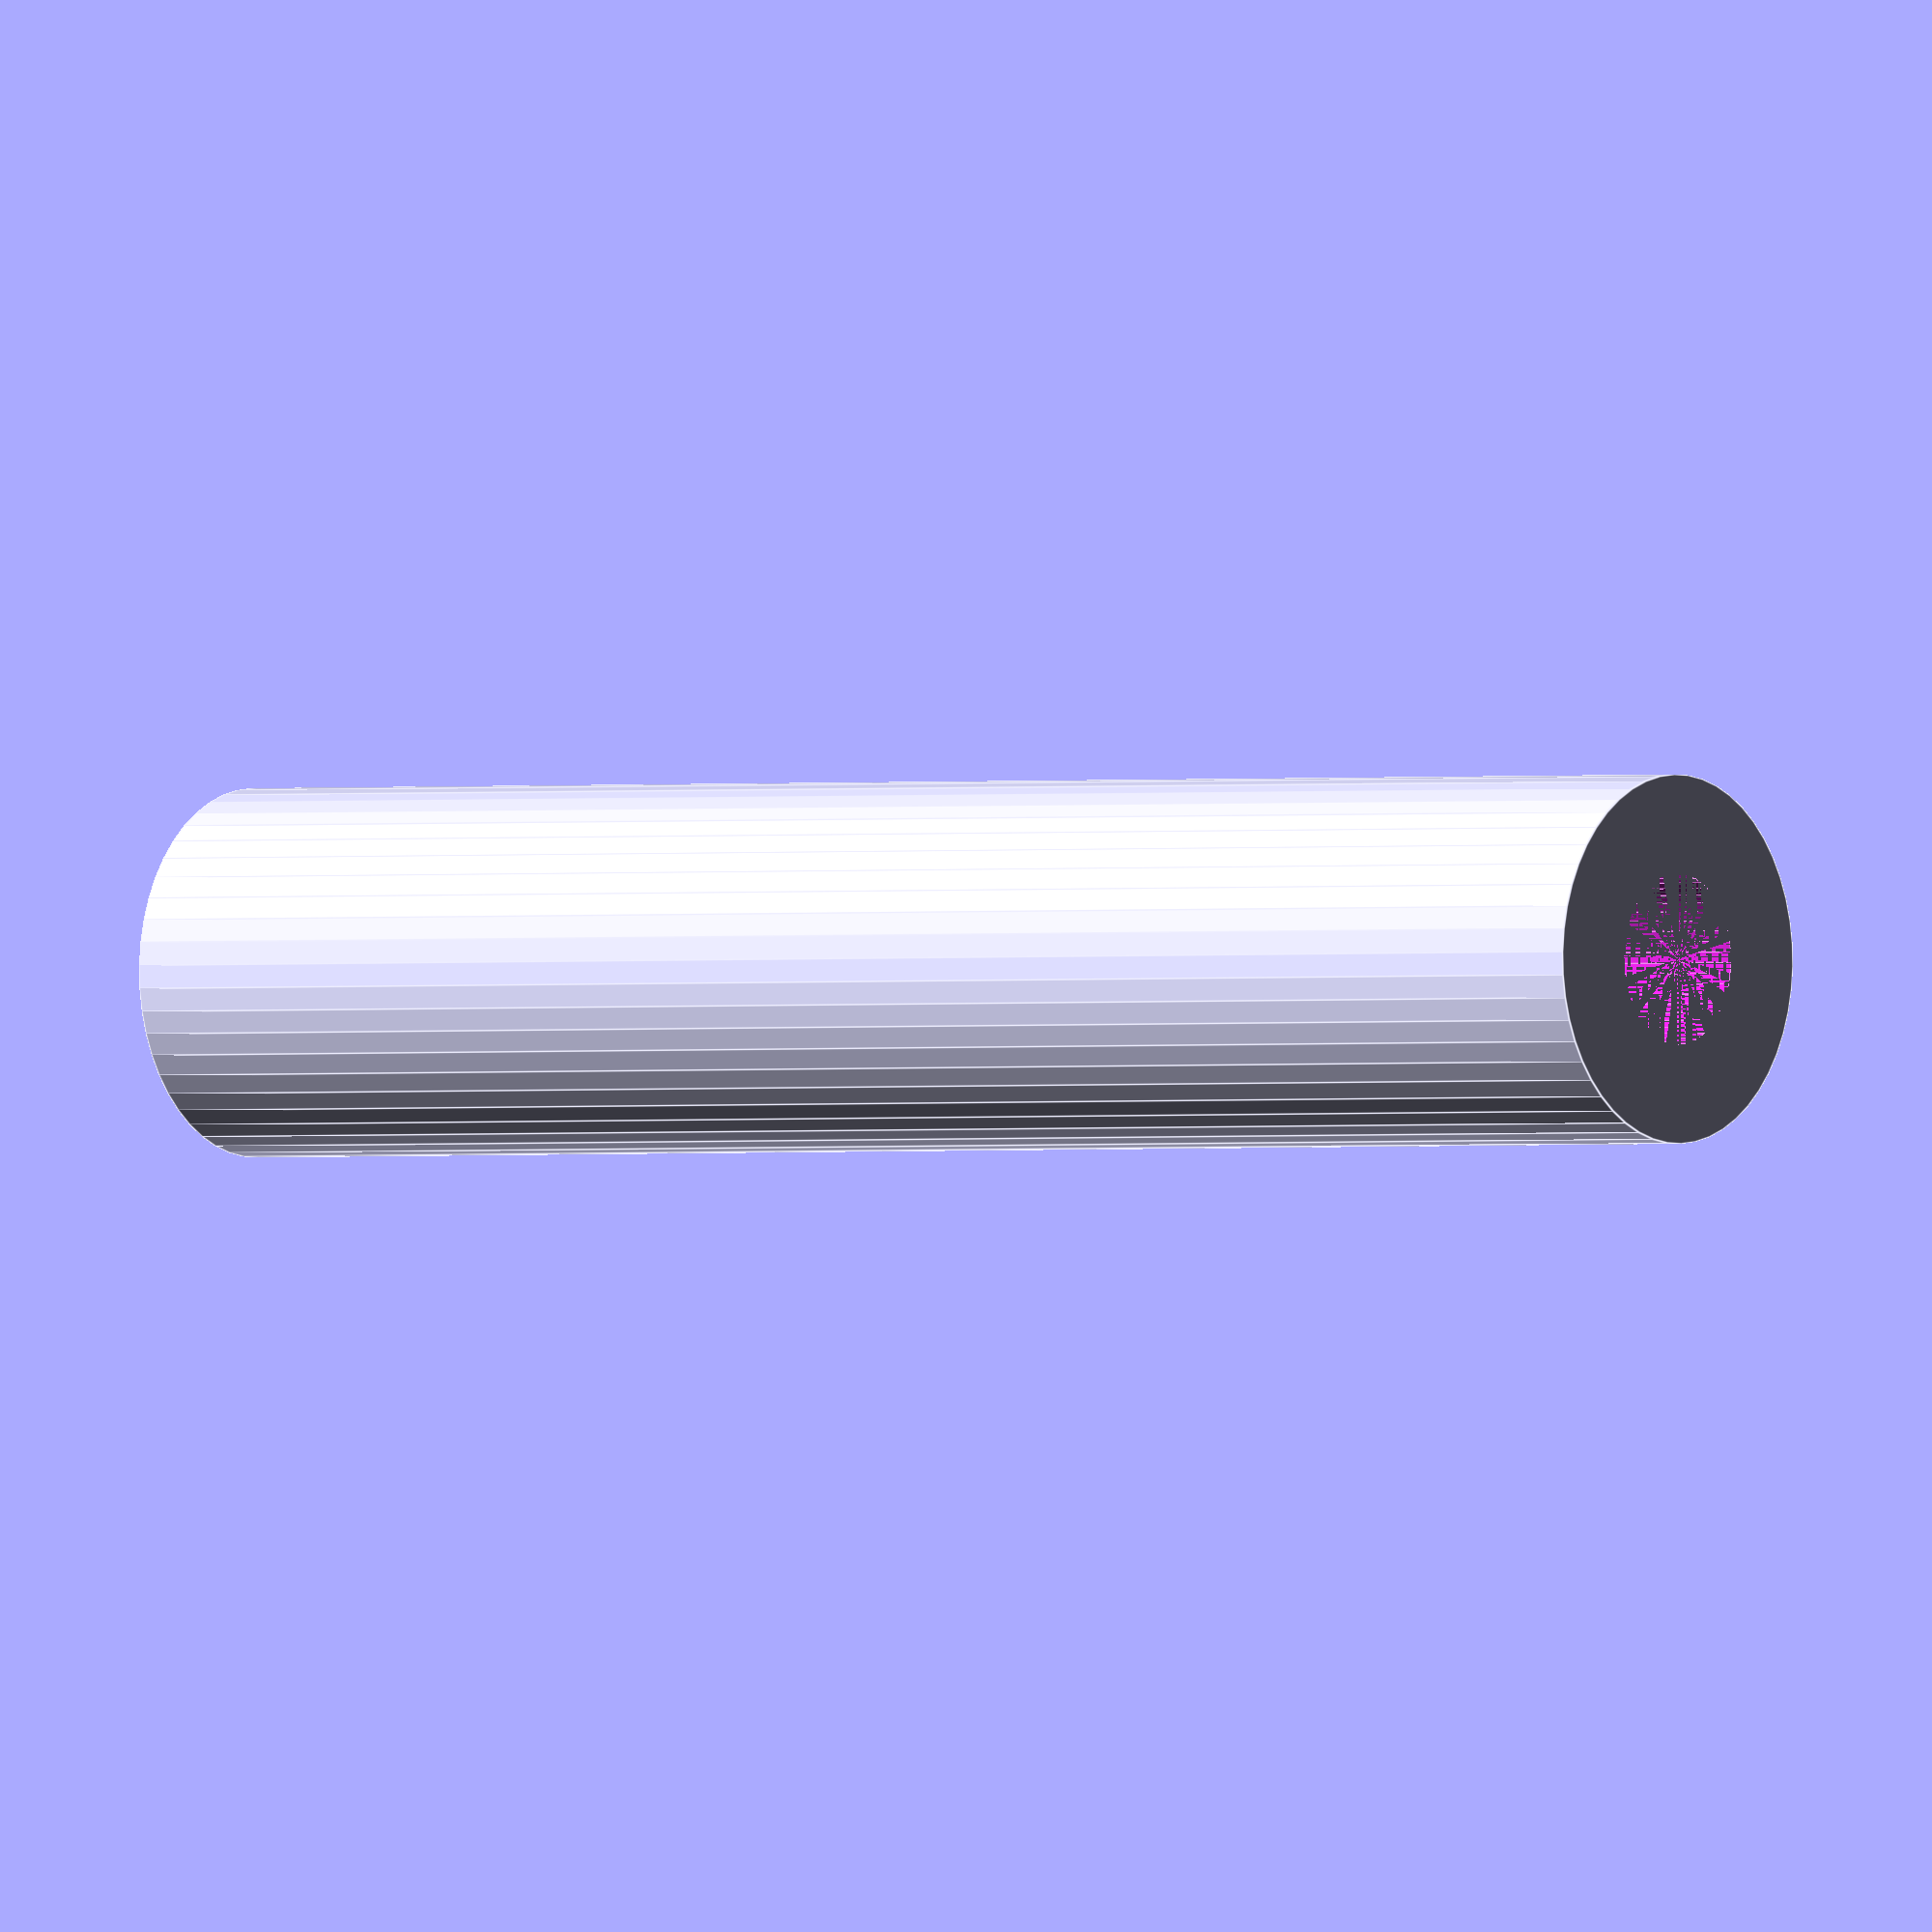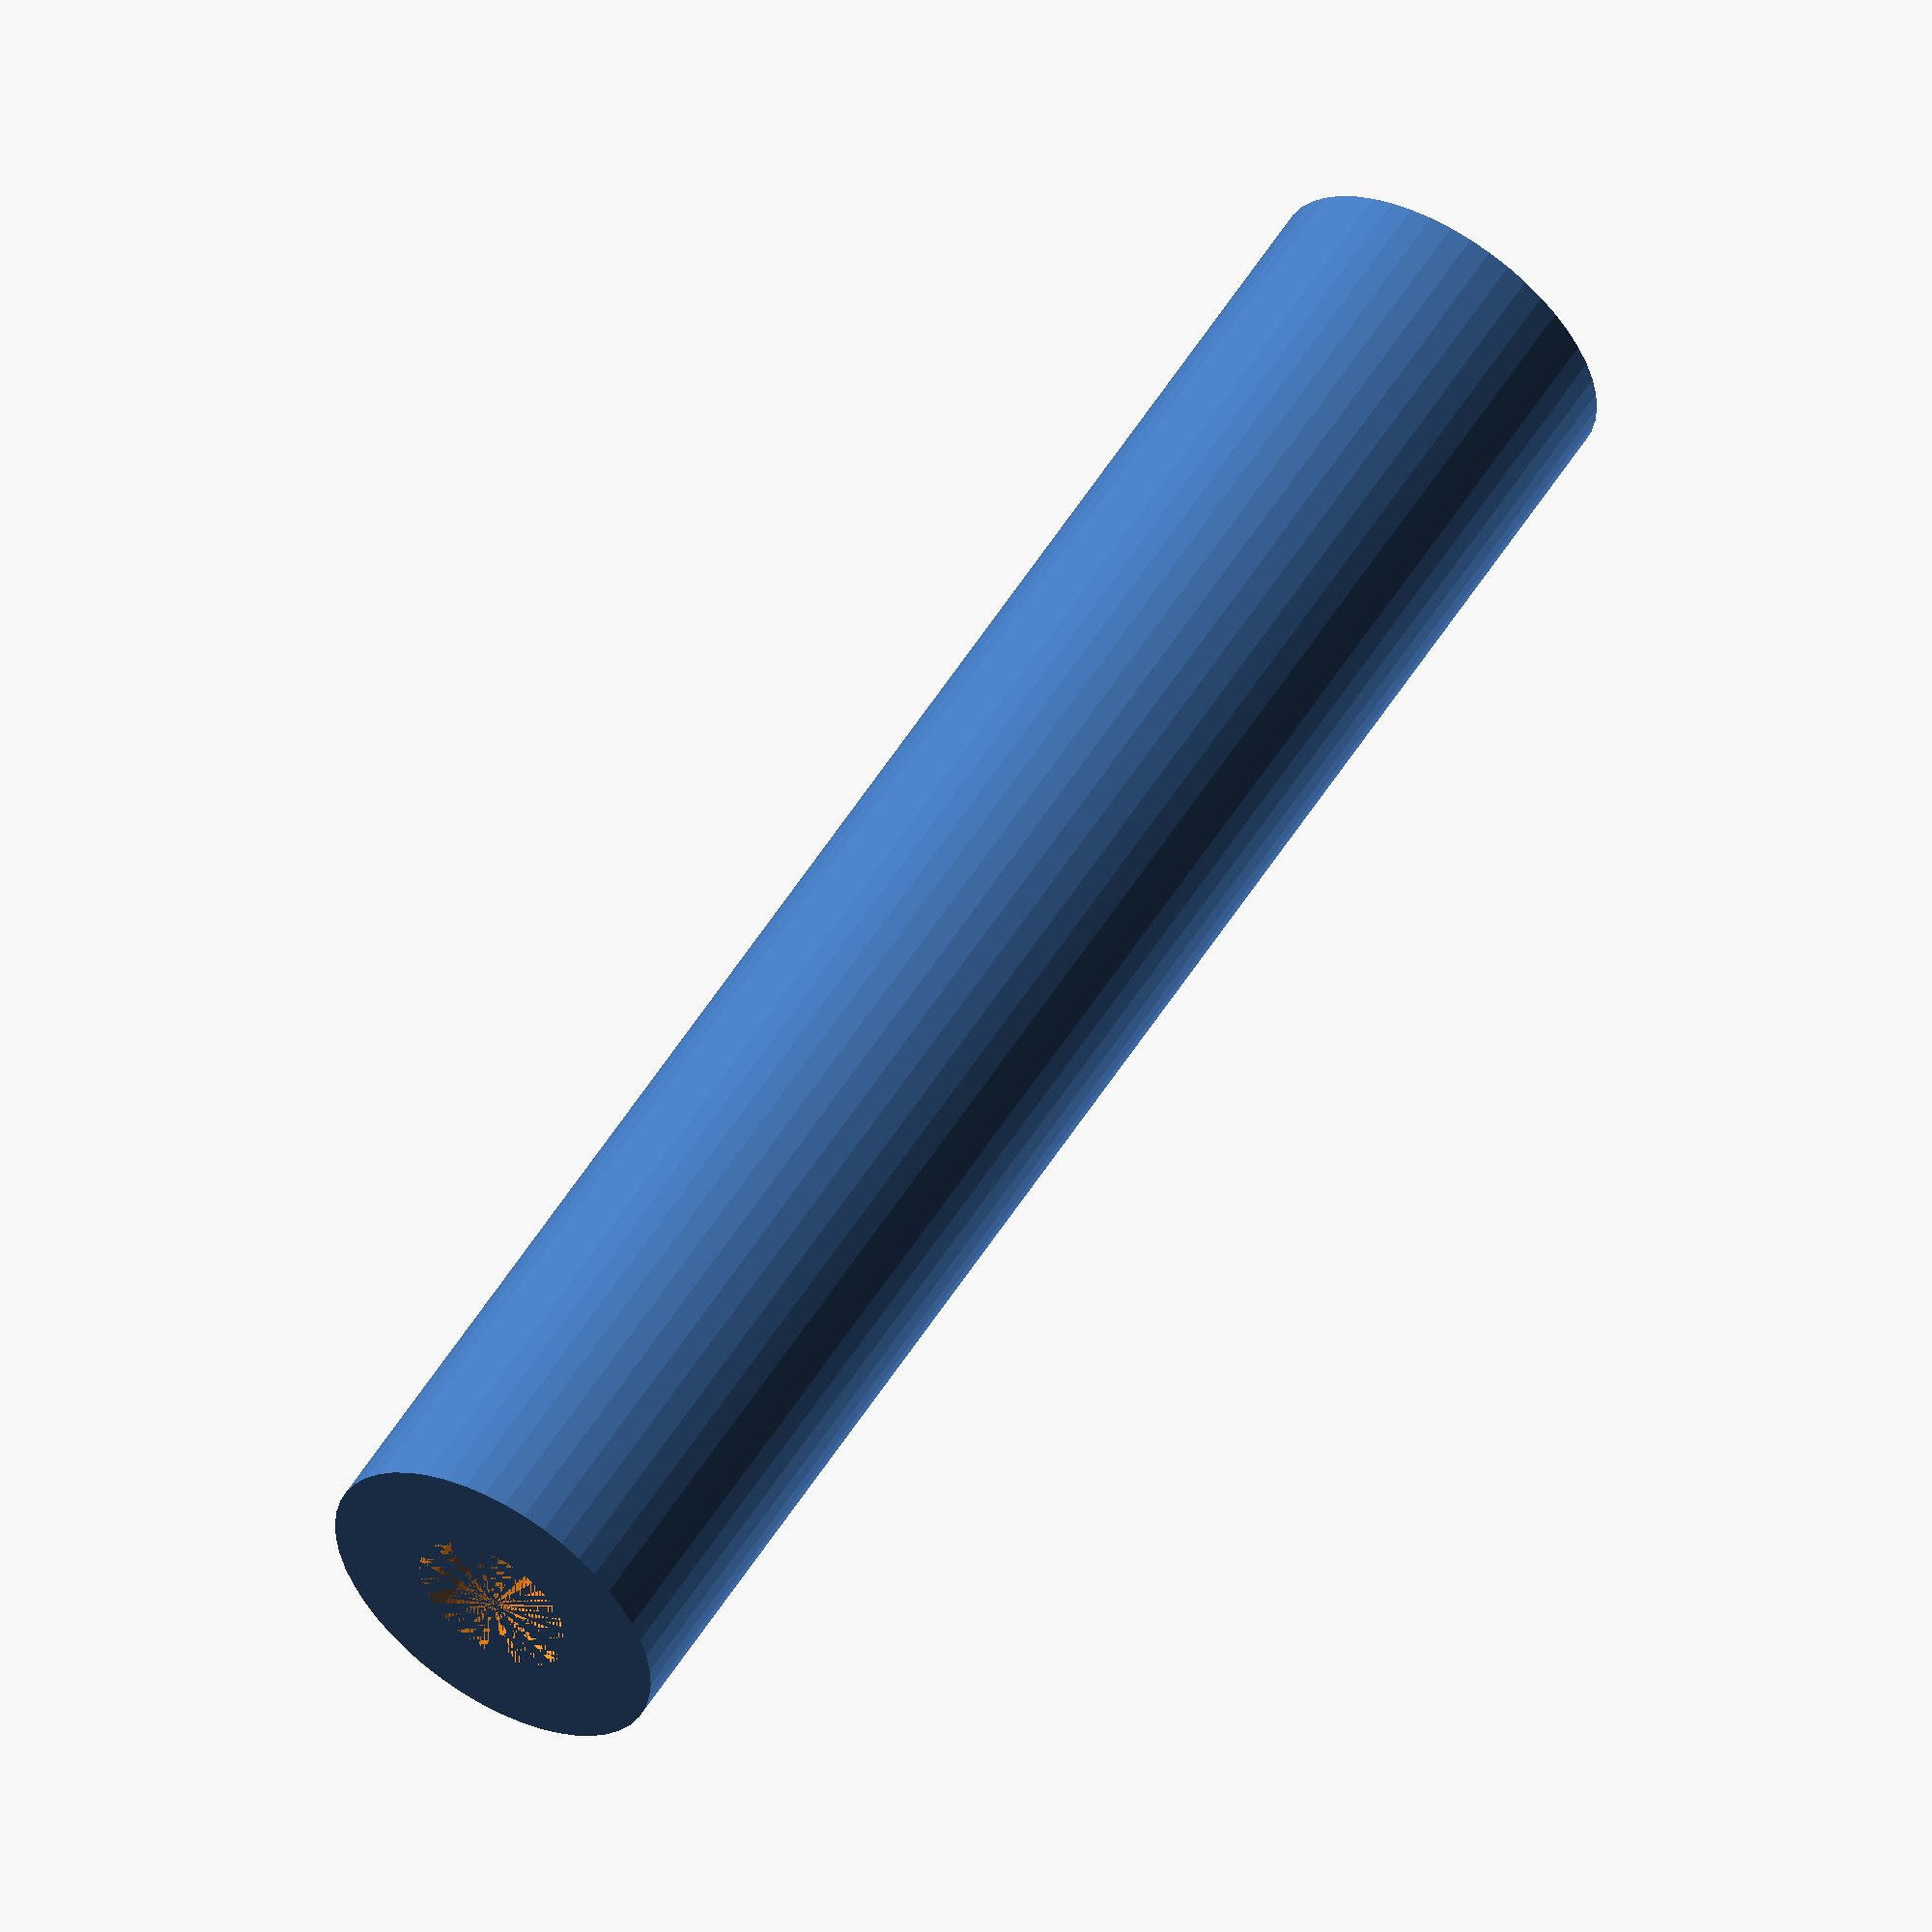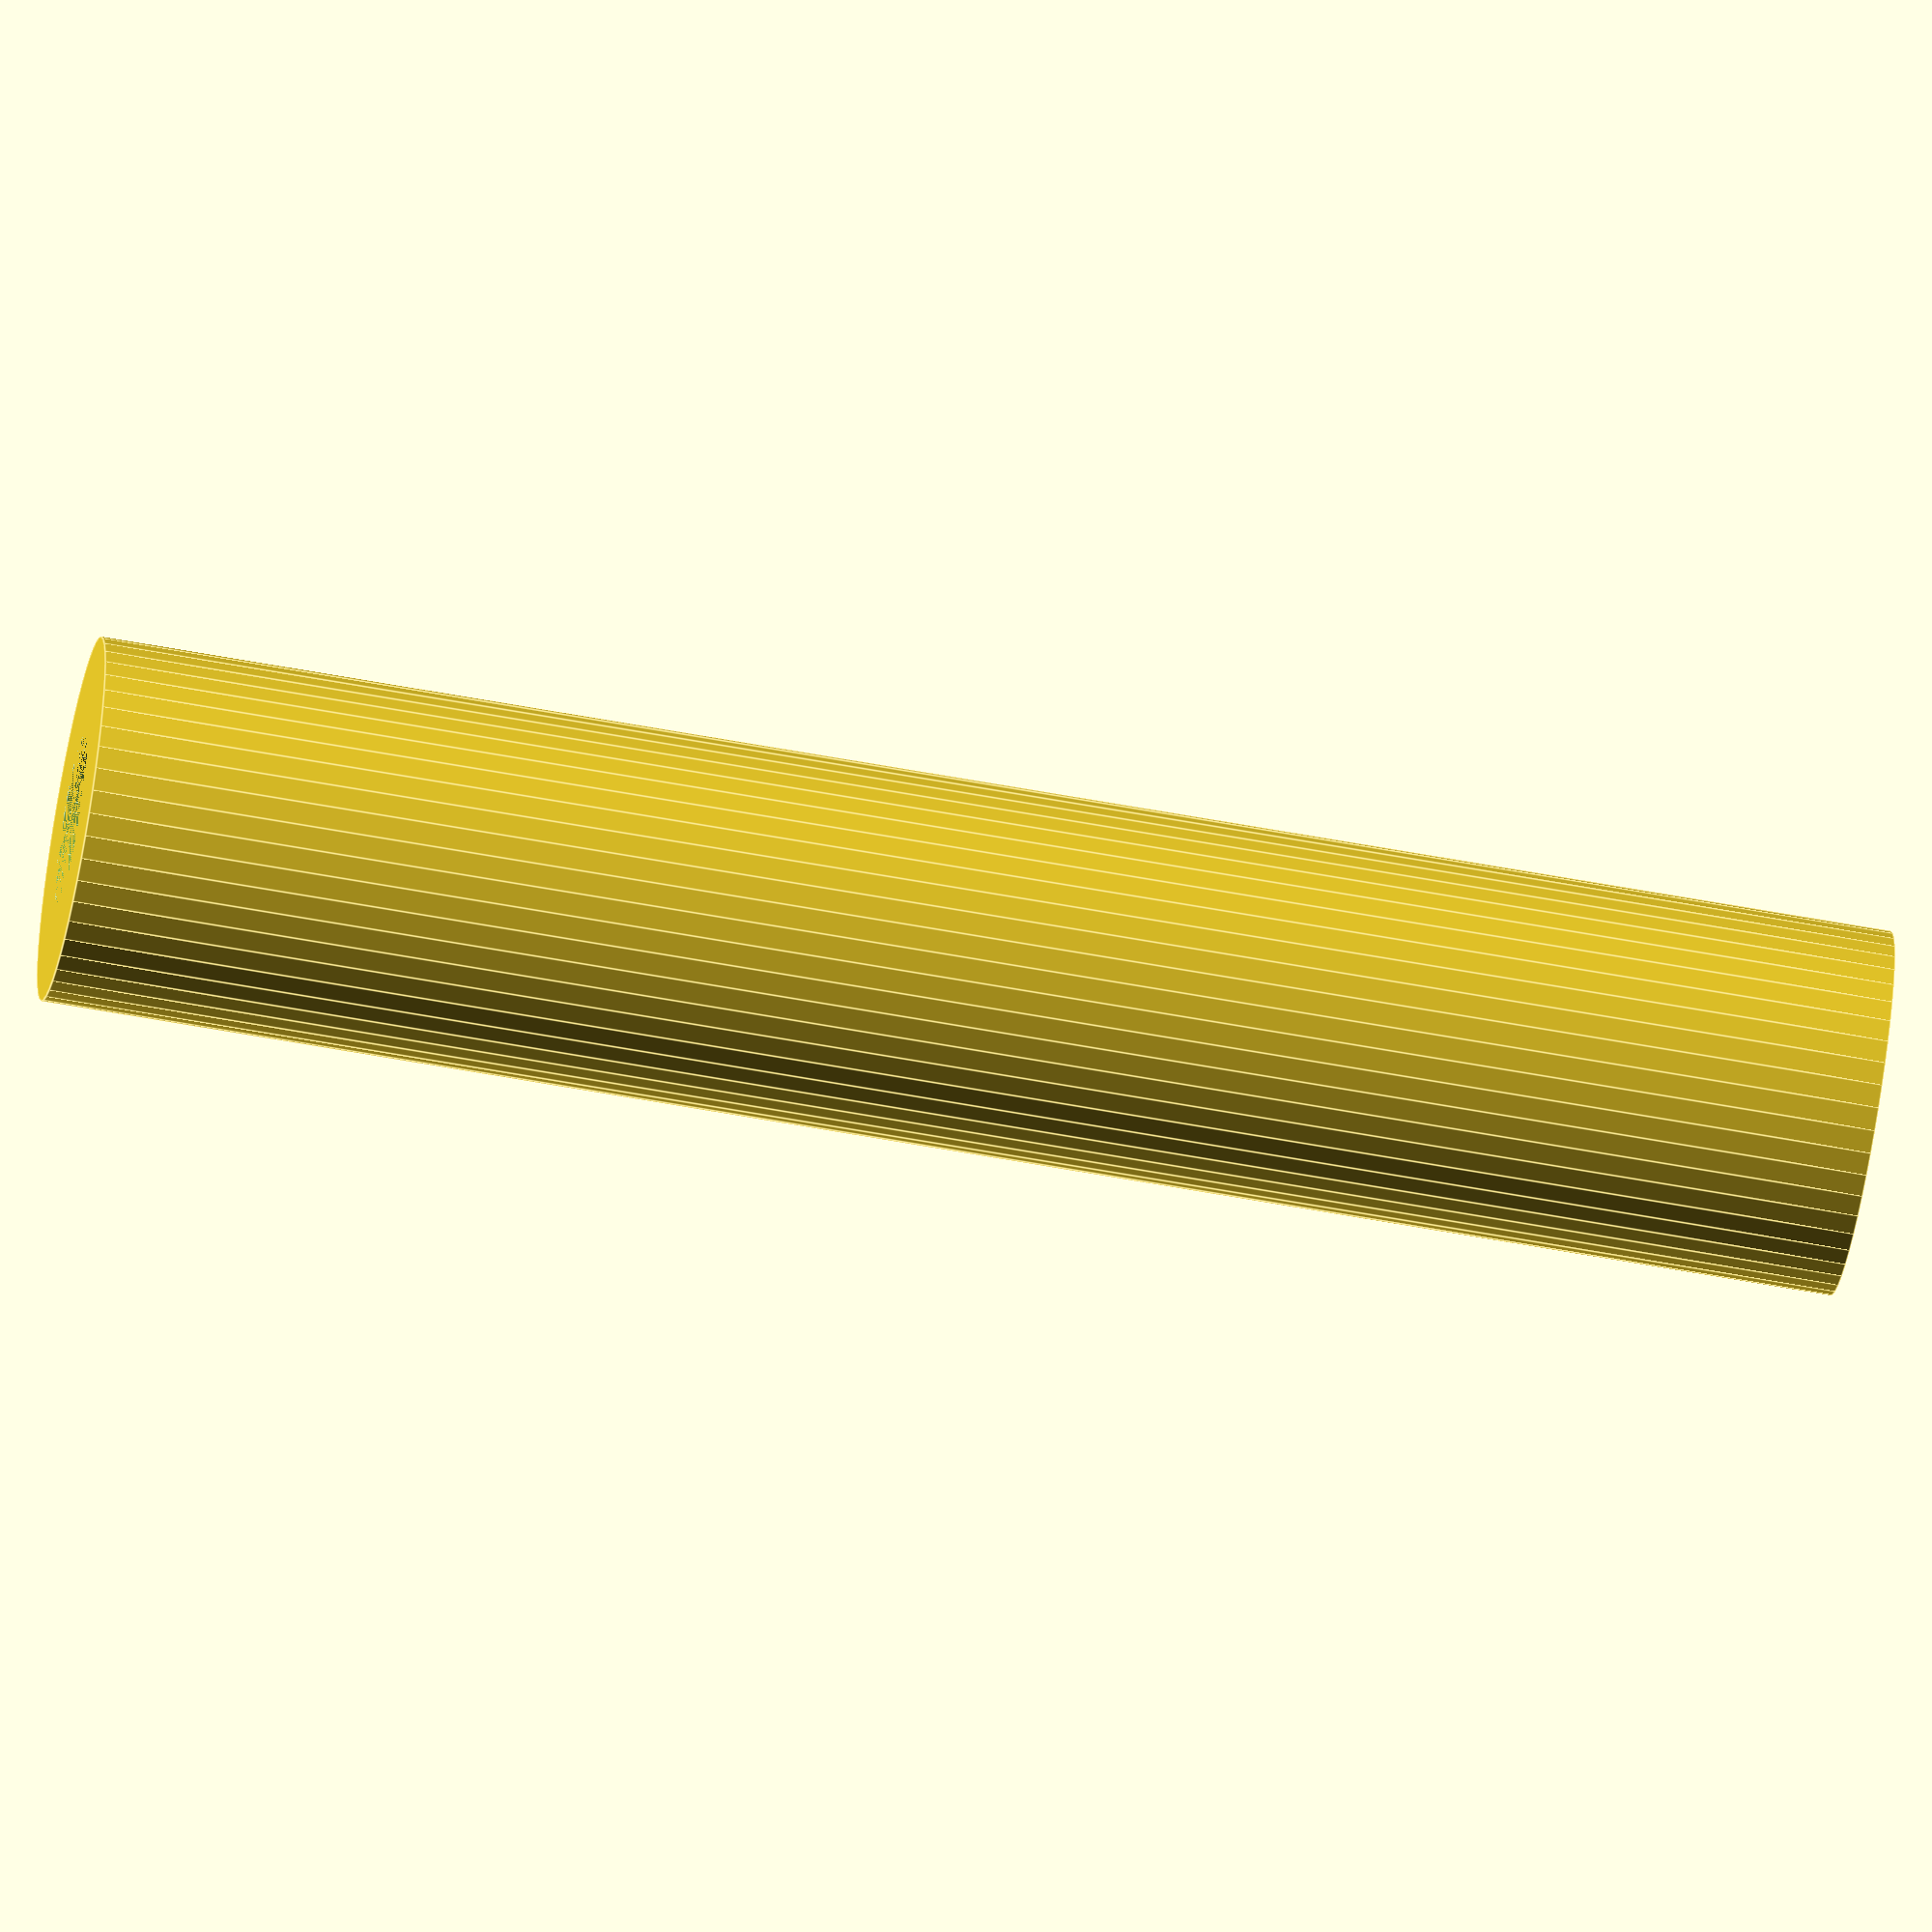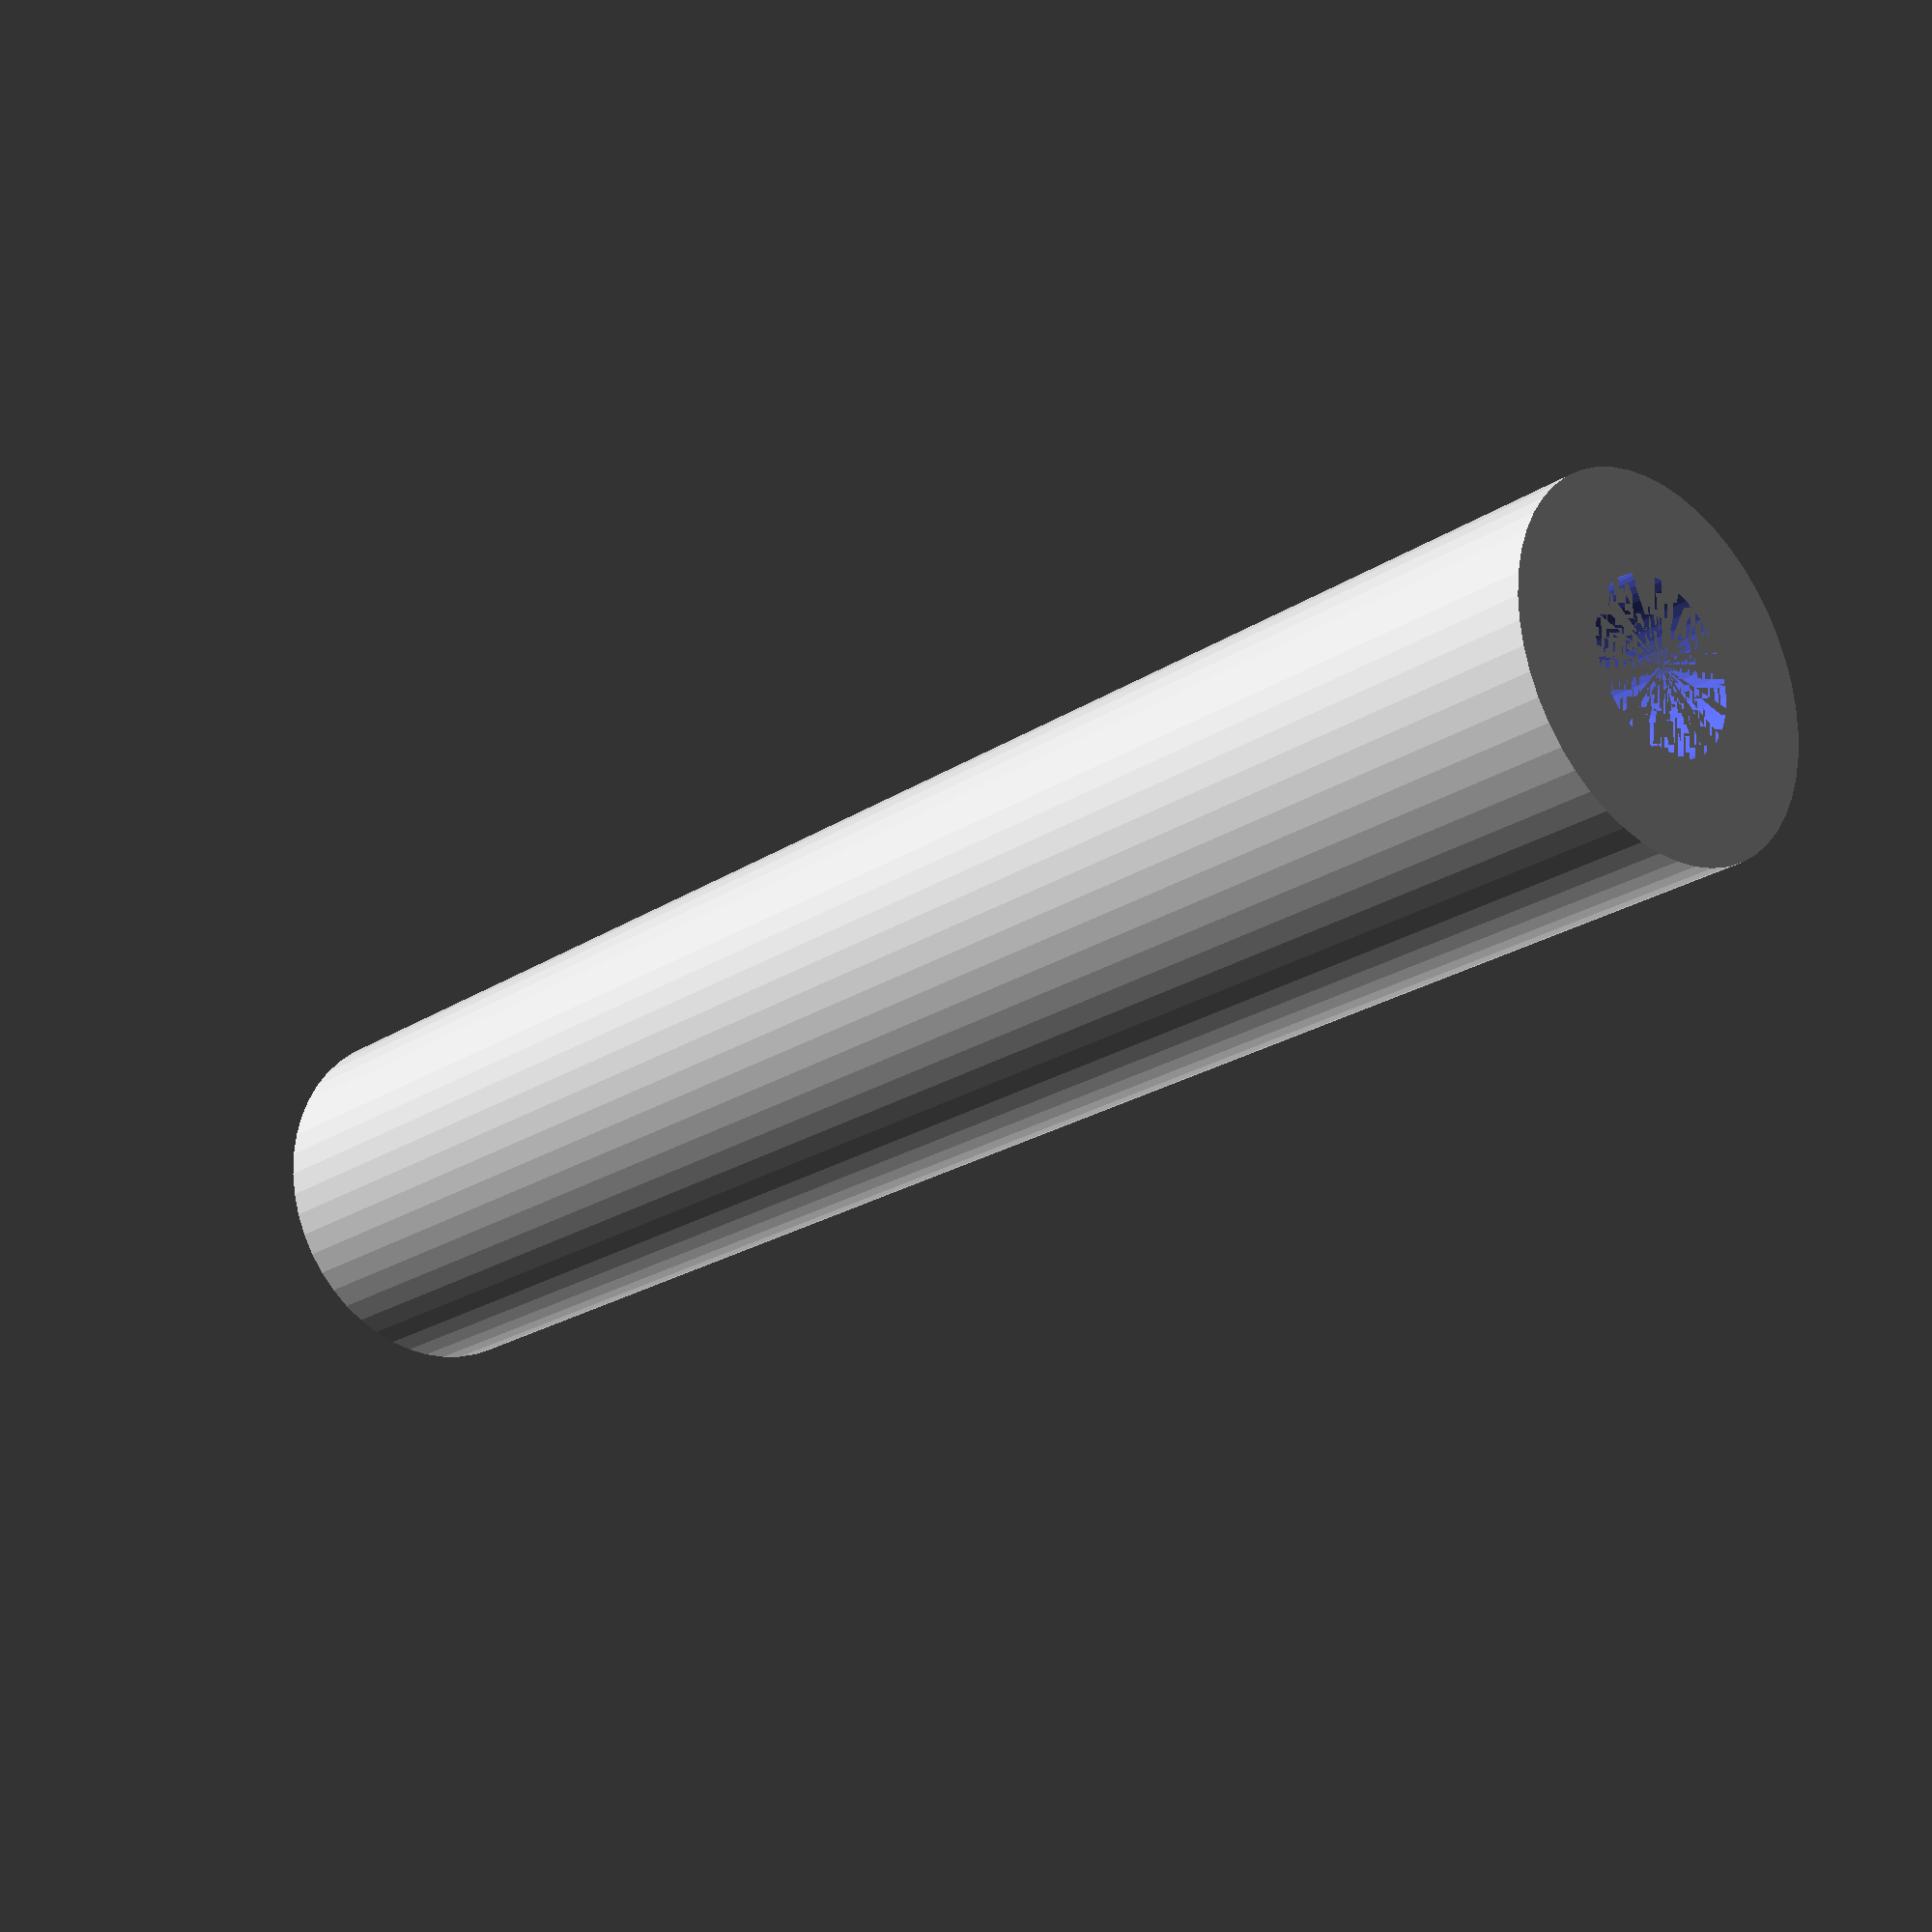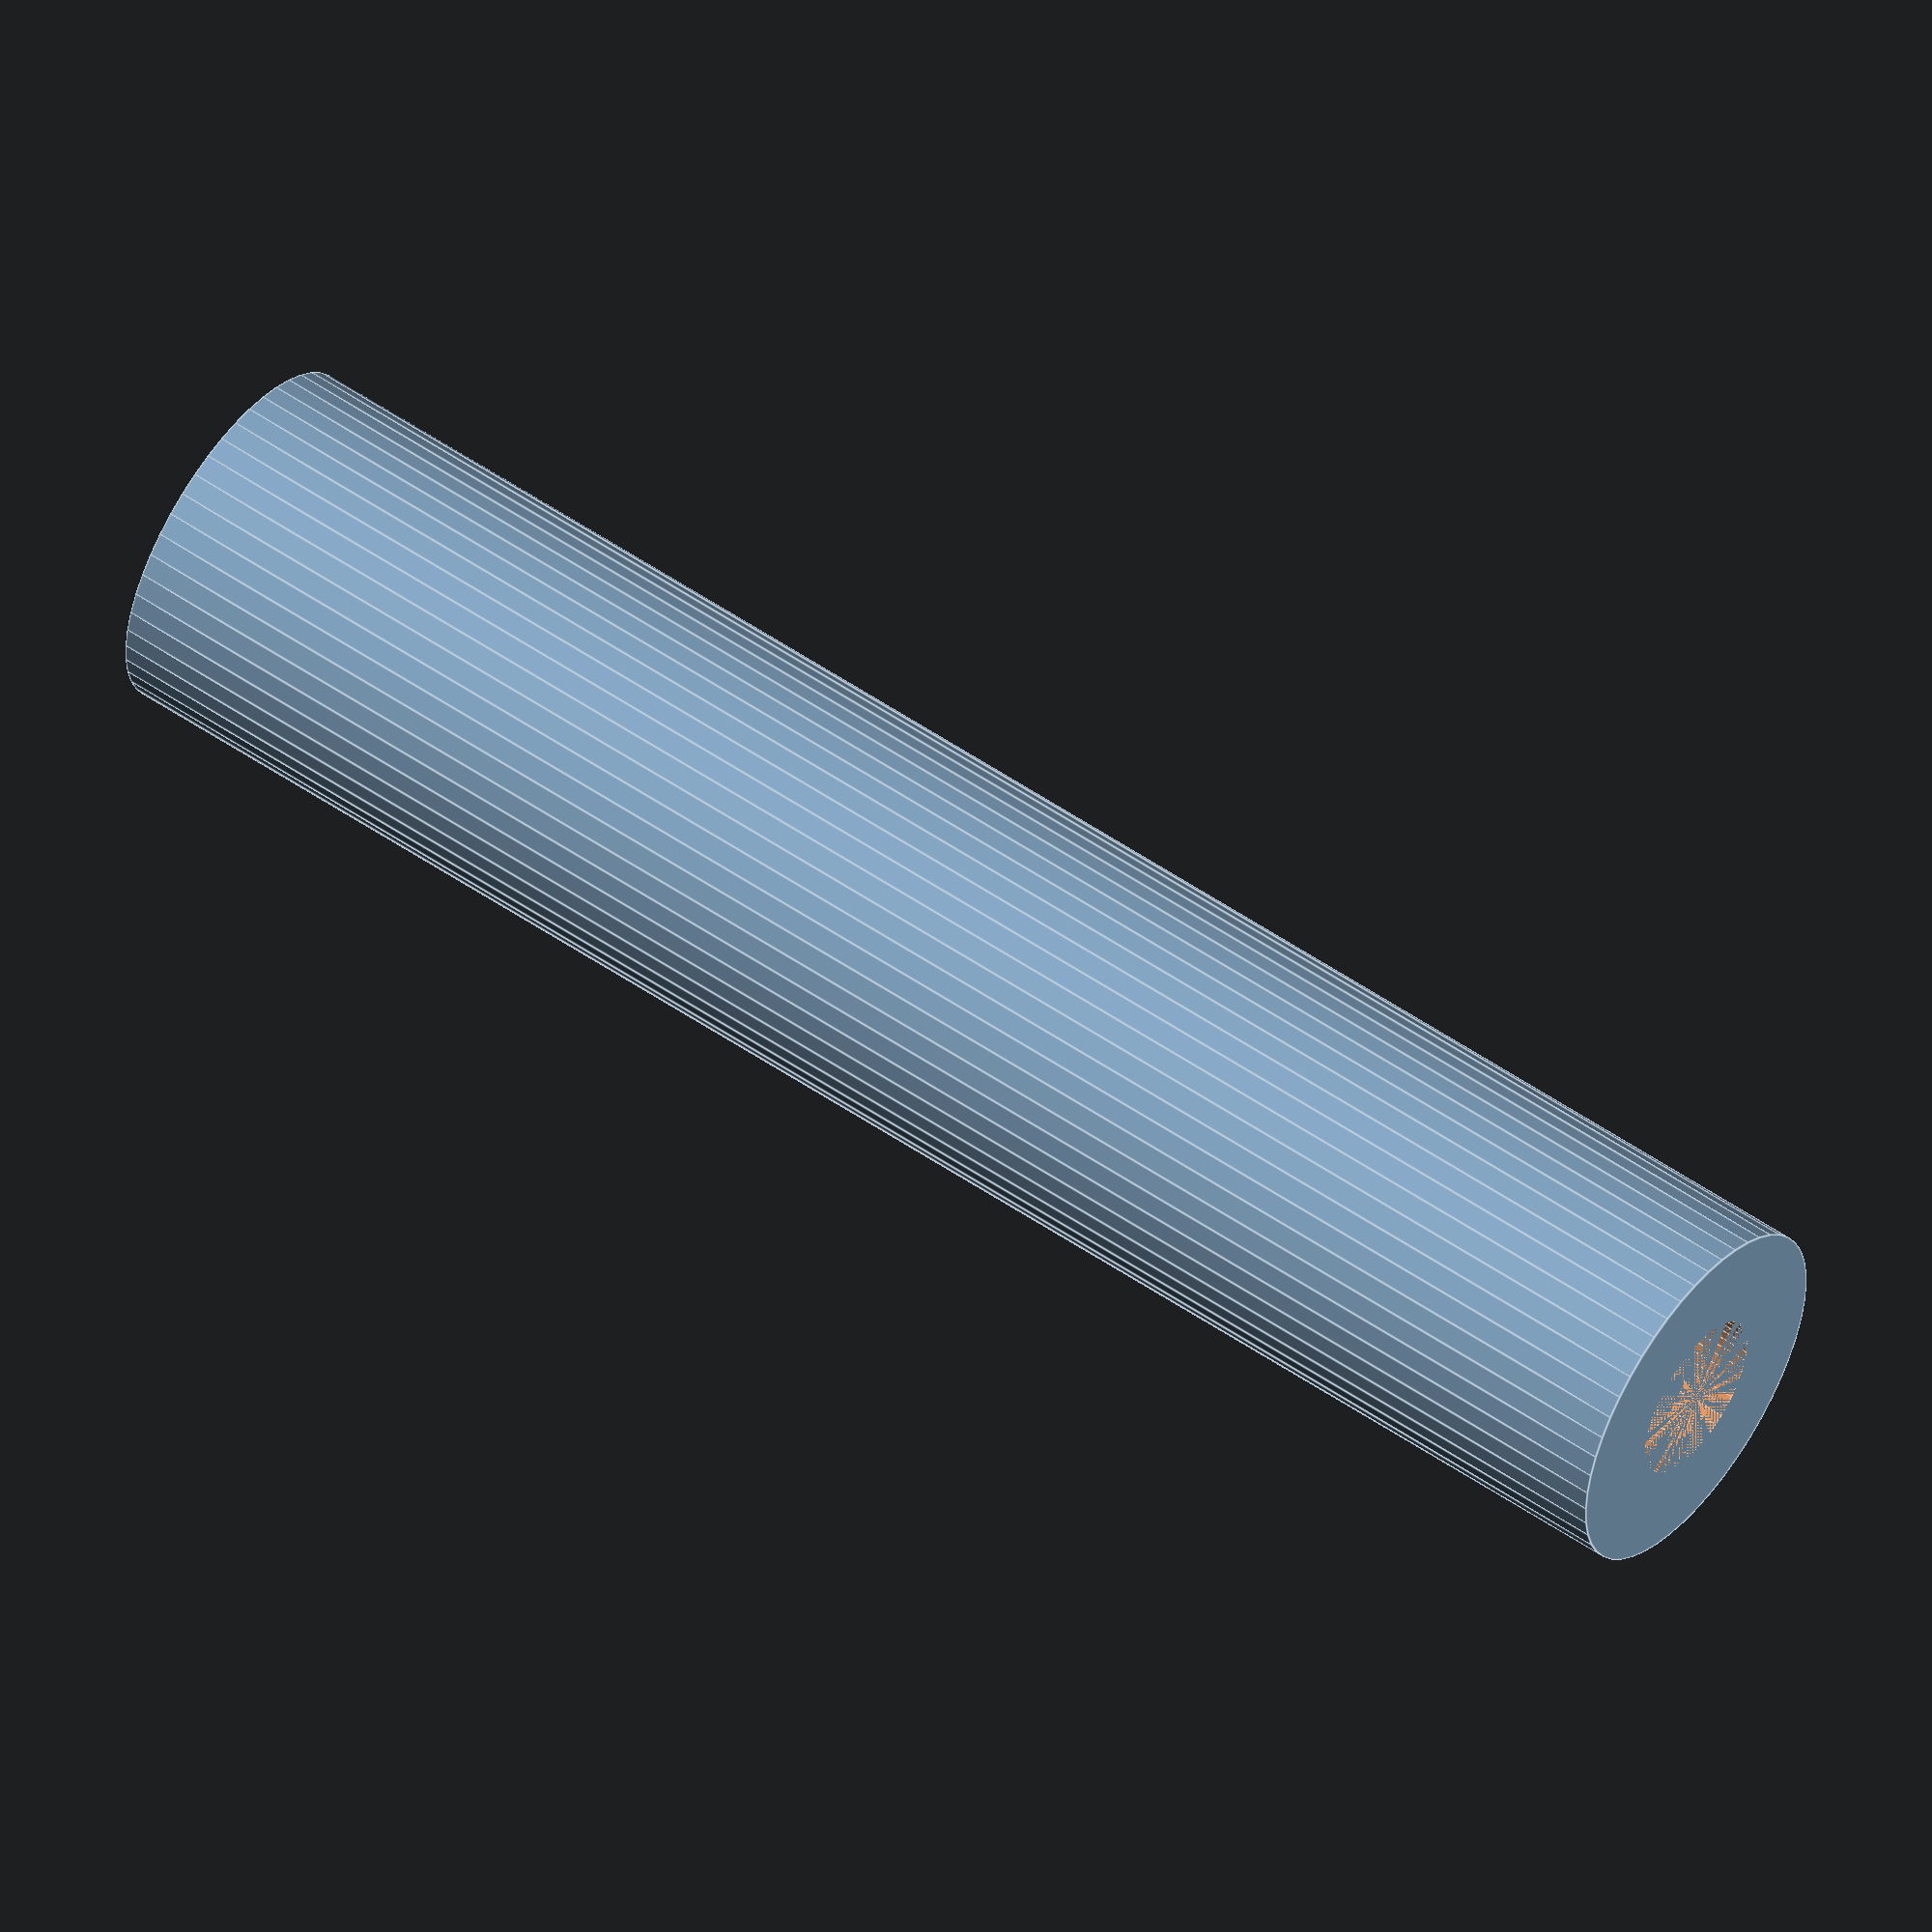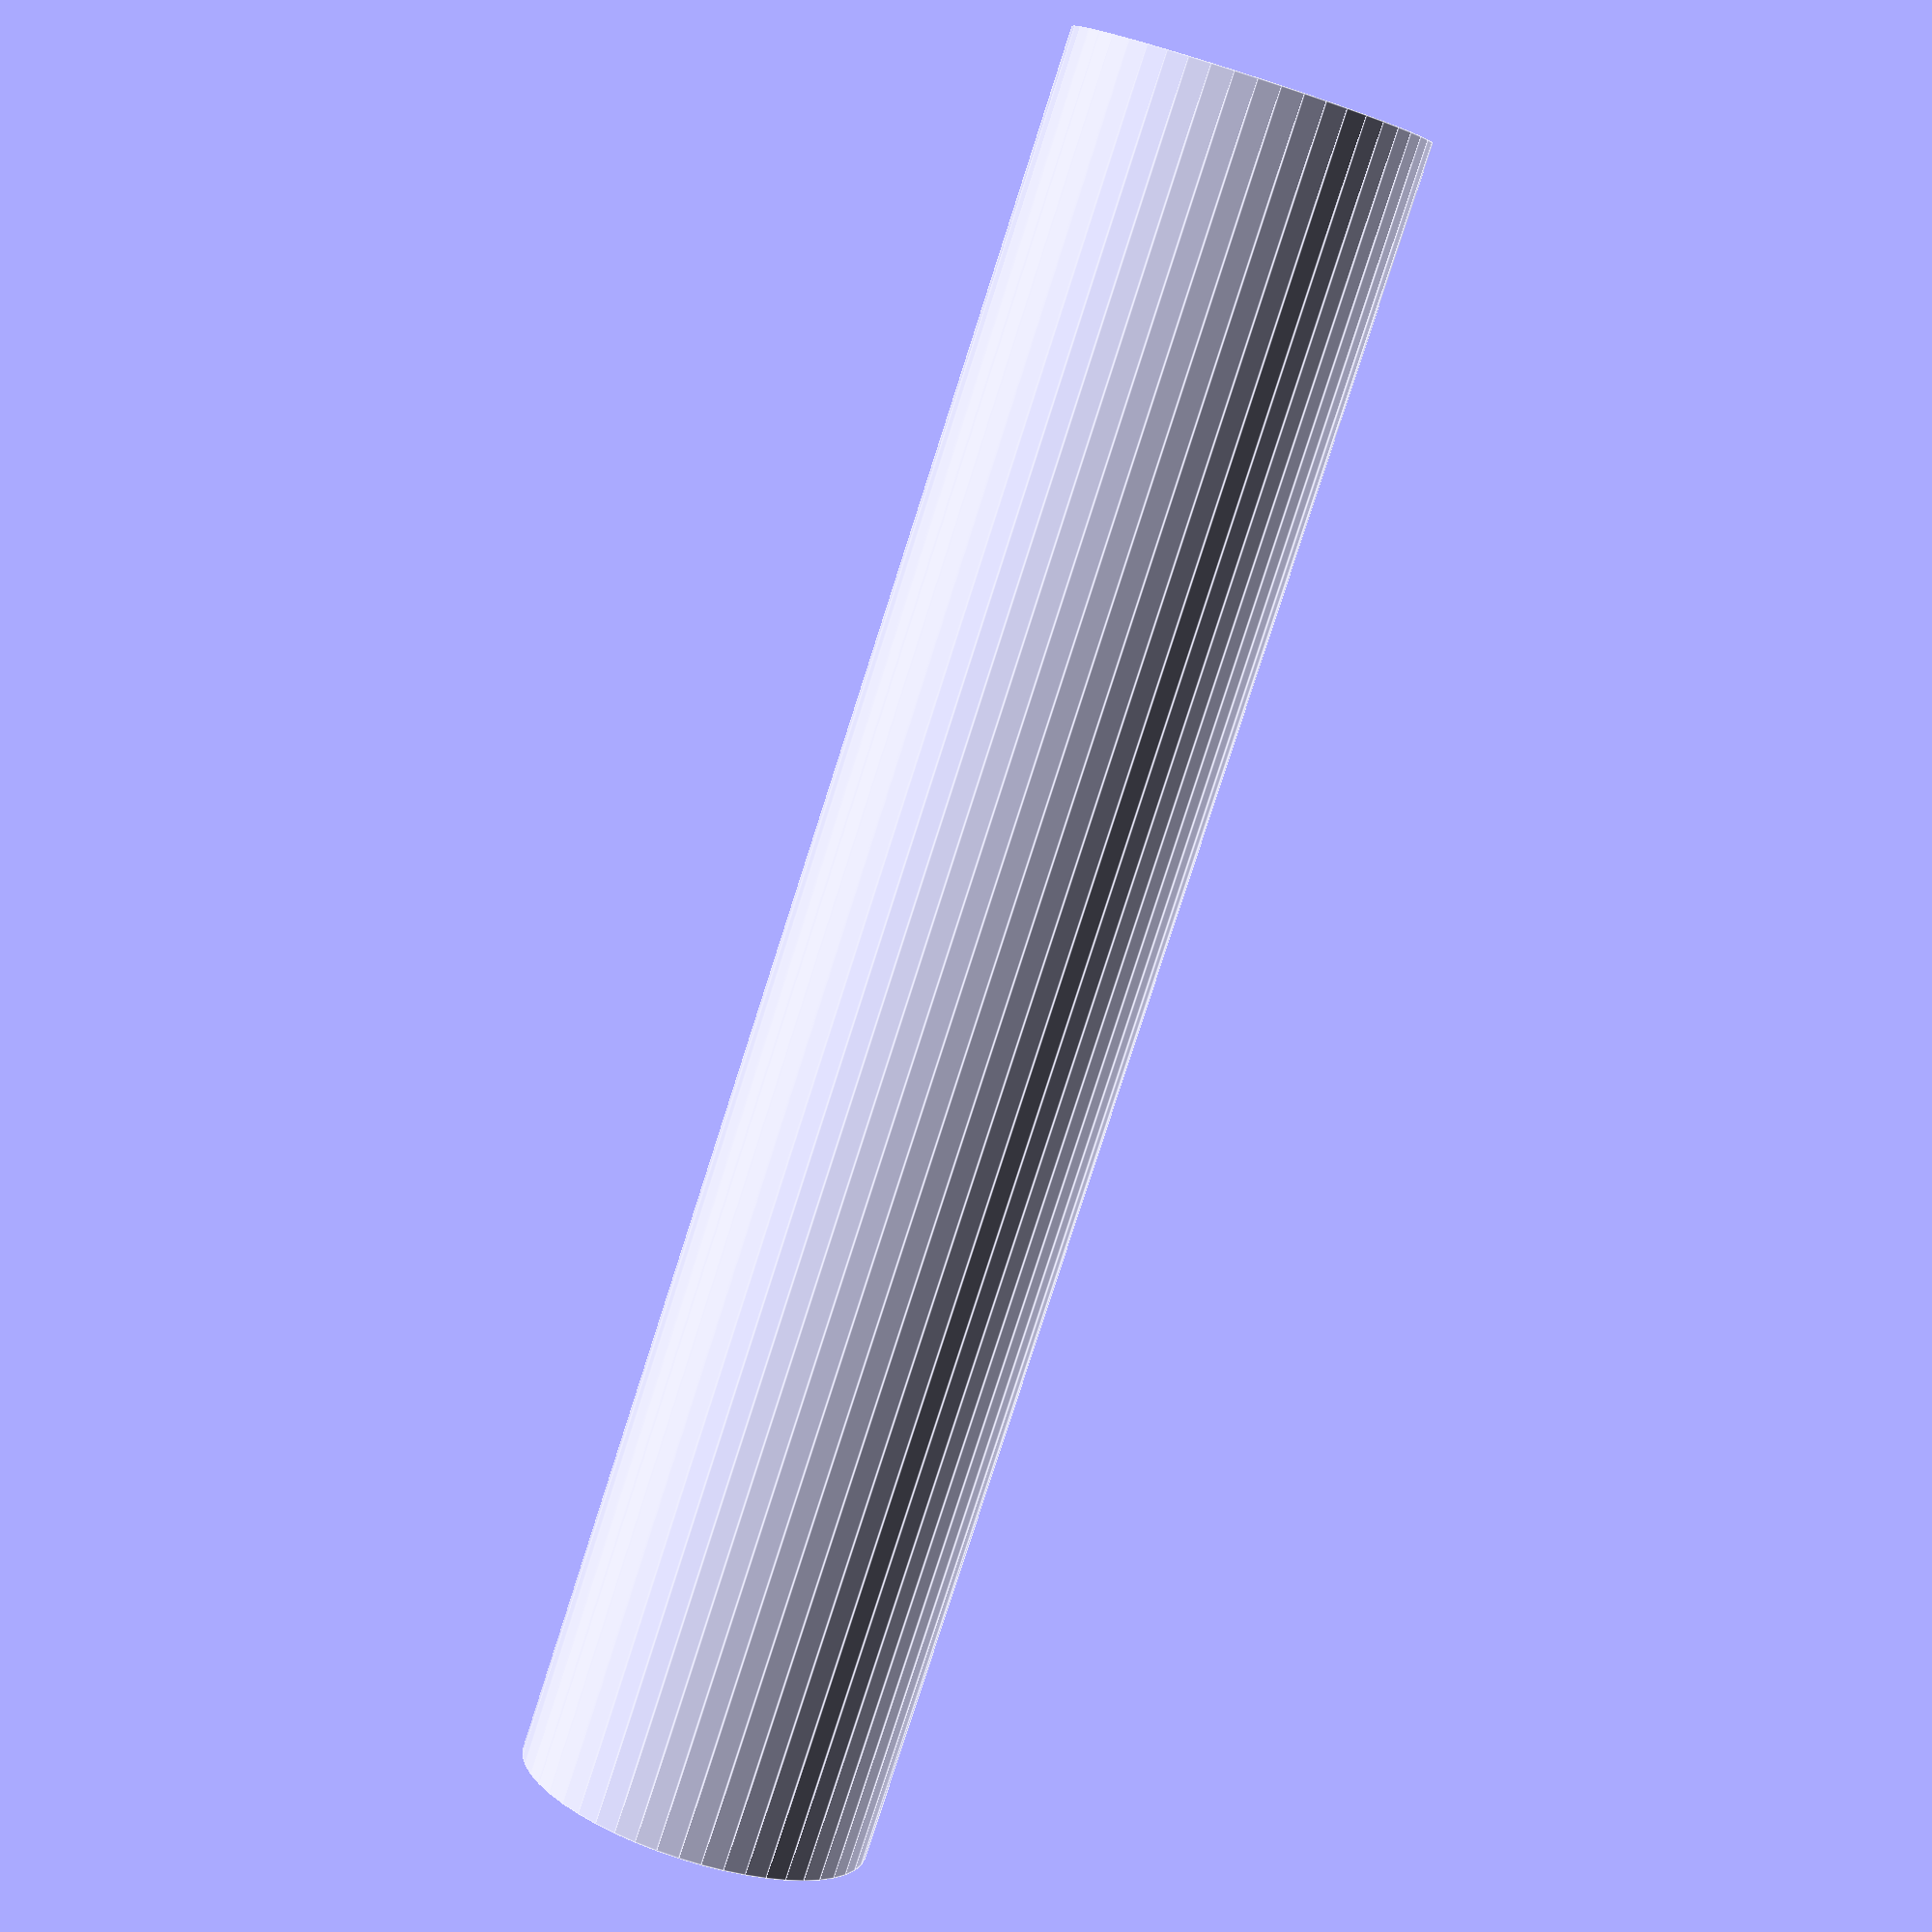
<openscad>
$fn = 50;


difference() {
	union() {
		cylinder(h = 69, r = 7.0000000000);
	}
	union() {
		cylinder(h = 69, r = 3.2500000000);
		cylinder(h = 69, r = 1.8000000000);
		cylinder(h = 69, r = 1.8000000000);
		cylinder(h = 69, r = 1.8000000000);
	}
}
</openscad>
<views>
elev=0.7 azim=304.2 roll=308.6 proj=o view=edges
elev=304.9 azim=274.3 roll=31.3 proj=o view=wireframe
elev=60.5 azim=107.3 roll=259.3 proj=o view=edges
elev=22.6 azim=12.4 roll=138.3 proj=p view=solid
elev=307.6 azim=342.5 roll=126.7 proj=o view=edges
elev=81.3 azim=171.0 roll=342.2 proj=p view=edges
</views>
